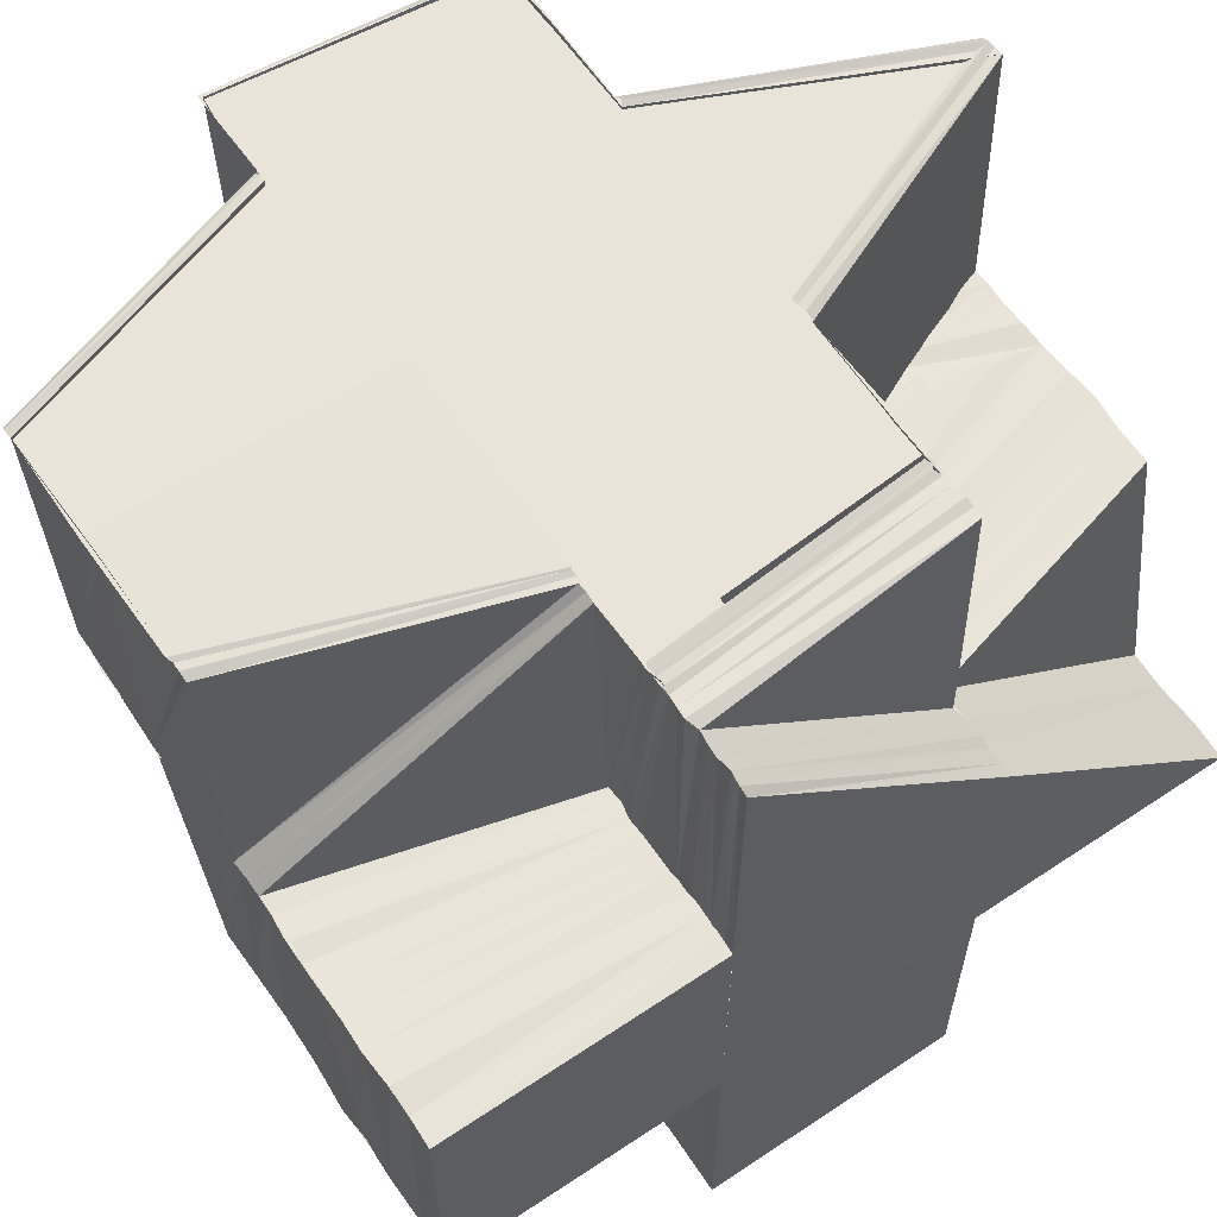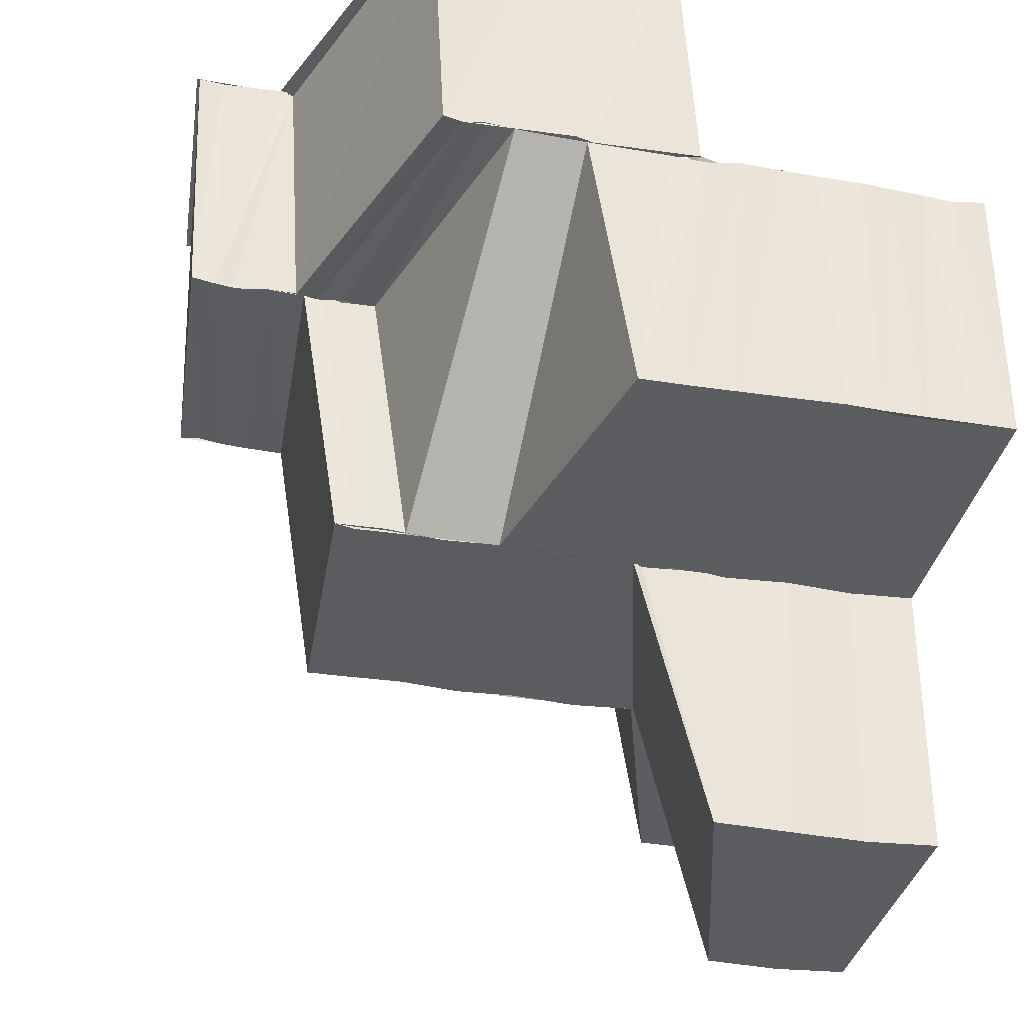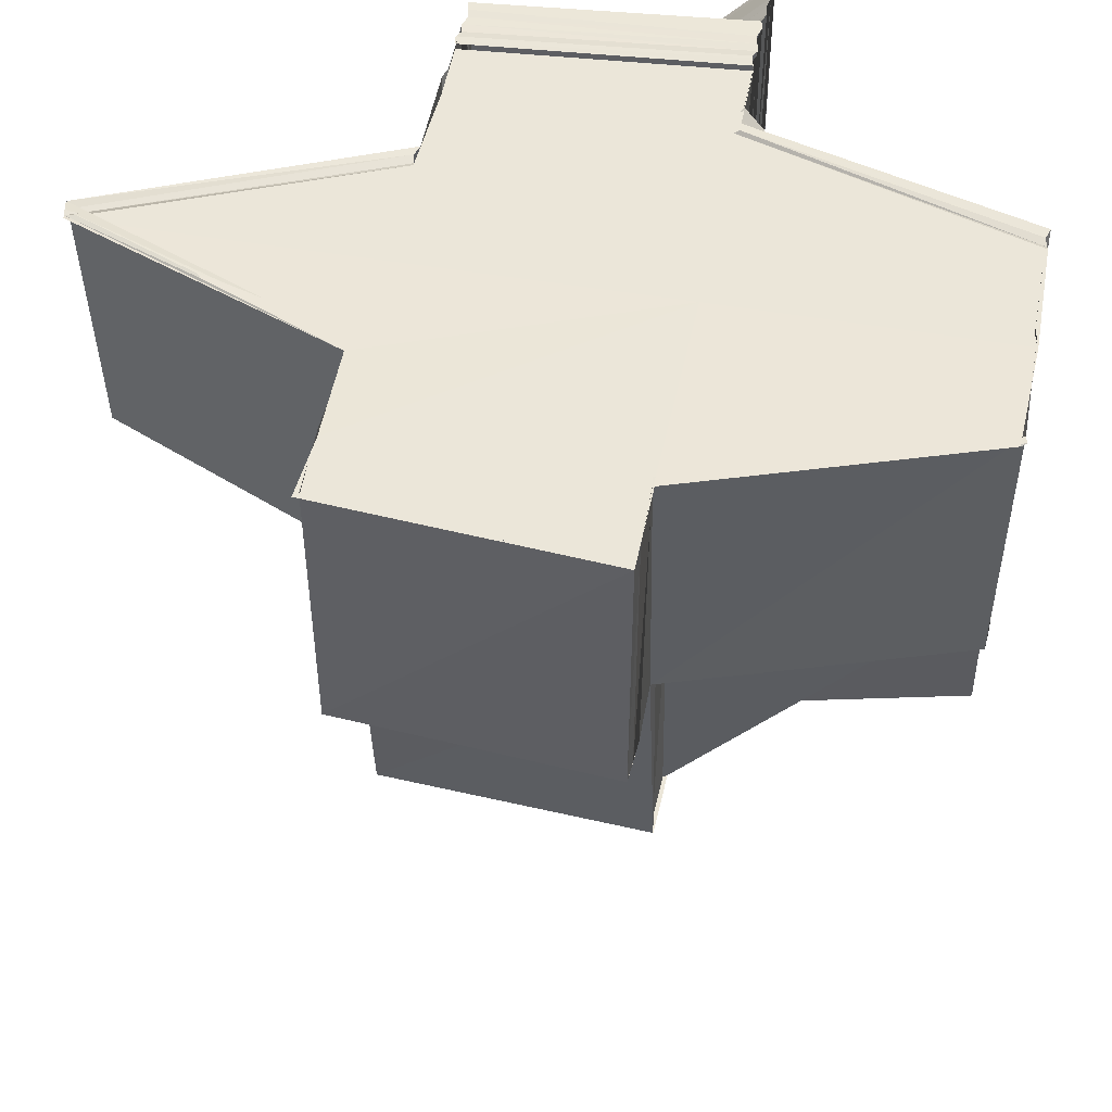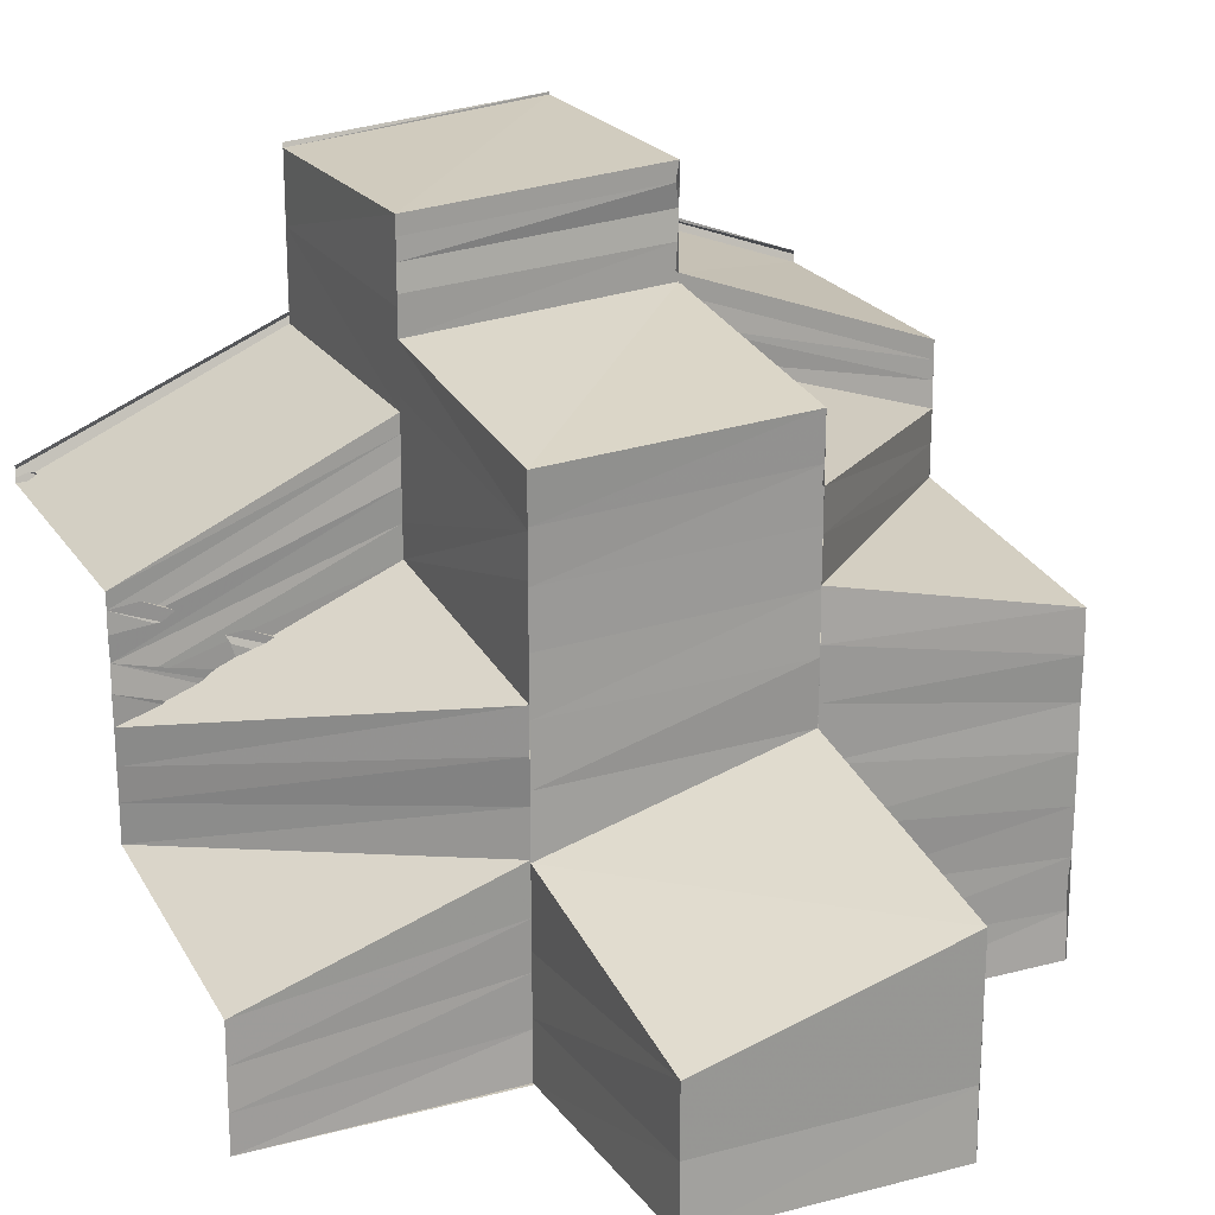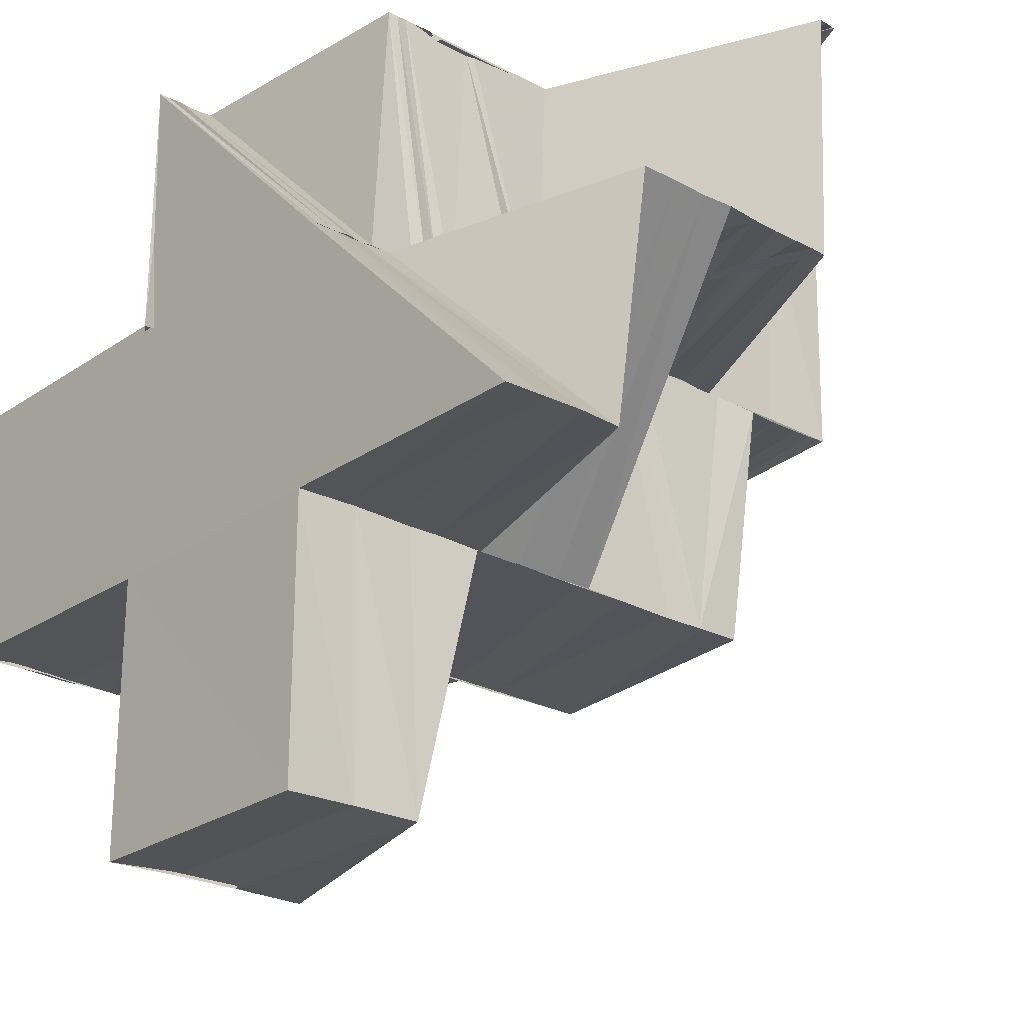
<metadata>
{"format":"obj","ext":"obj","renderer":"f3d","projection":"perspective","resolution":1024,"background":"white","views":[{"elev":60.6,"azim":145.6,"up":"+Y"},{"elev":-35.5,"azim":77.0,"up":"+Y"},{"elev":47.8,"azim":11.1,"up":"+Y"},{"elev":20.4,"azim":-25.7,"up":"+Z"},{"elev":-24.4,"azim":-131.9,"up":"+Y"}]}
</metadata>
<code>
o 30980
v 2247 1888 15.96
v 2247 1888 15.96
v 2247 1888 15.96
v 2247 1888 15.96
v 2247 1888 15.96
v 2247 1888 15.96
v 2247 1888 15.96
v 2247 1888 15.96
v 2247 1888 15.96
v 2247 1888 15.96
v 2247 1888 15.96
v 2247 1888 15.96
v 2247 1888 15.96
v 2247 1888 15.96
v 2247 1888 15.97
v 2247 1888 15.96
v 2247 1888 15.96
v 2247 1888 15.97
v 2247 1888 15.97
v 2247 1888 15.97
v 2247 1888 15.96
v 2247 1888 15.97
v 2247 1888 15.97
v 2247 1888 15.97
v 2247 1888 15.97
v 2247 1888 15.97
v 2247 1888 15.97
v 2247 1888 15.97
v 2247 1888 15.97
v 2247 1888 15.97
v 2247 1888 15.97
v 2247 1888 15.97
v 2247 1888 15.97
v 2247 1888 15.97
v 2247 1888 15.97
v 2247 1888 15.97
v 2247 1888 15.97
v 2247 1888 15.97
v 2247 1888 15.97
v 2247 1888 15.97
v 2247 1888 15.97
v 2247 1888 15.97
v 2247 1888 15.97
v 2247 1888 15.97
v 2247 1888 15.97
v 2247 1888 15.97
v 2247 1888 15.97
v 2247 1888 15.97
v 2247 1888 15.97
v 2247 1888 15.97
v 2247 1888 15.98
v 2247 1888 15.97
v 2247 1888 15.97
v 2247 1888 15.98
v 2247 1888 15.98
v 2247 1888 15.98
v 2247 1888 15.98
v 2247 1888 15.98
v 2247 1888 15.98
v 2247 1888 15.98
v 2247 1888 15.98
v 2247 1888 15.98
v 2247 1888 15.98
v 2247 1888 15.98
v 2247 1888 15.98
v 2247 1888 15.98
v 2247 1888 15.98
v 2247 1888 15.97
v 2247 1888 15.97
v 2247 1888 15.97
v 2247 1888 15.97
v 2247 1888 15.97
v 2247 1888 15.97
v 2247 1888 15.97
v 2247 1888 15.98
v 2247 1888 15.98
v 2247 1888 15.97
v 2247 1888 15.97
v 2247 1888 15.96
v 2247 1888 15.96
v 2247 1888 15.96
v 2247 1888 15.96
v 2247 1888 15.96
v 2247 1888 15.96
v 2247 1888 15.96
v 2247 1888 15.96
v 2247 1888 15.96
v 2247 1888 15.96
v 2247 1888 15.96
v 2247 1888 15.96
v 2247 1888 15.96
v 2247 1888 15.96
v 2247 1888 15.96
v 2247 1888 15.96
v 2247 1888 15.97
v 2247 1888 15.96
v 2247 1888 15.97
v 2247 1888 15.96
v 2247 1888 15.96
v 2247 1888 15.96
v 2247 1888 15.96
v 2247 1888 15.96
v 2247 1888 15.96
v 2247 1888 15.96
v 2247 1888 15.96
v 2247 1888 15.96
v 2247 1888 15.96
v 2247 1888 15.96
v 2247 1888 15.96
v 2247 1888 15.96
v 2247 1888 15.96
v 2247 1888 15.96
v 2247 1888 15.96
v 2247 1888 15.96
v 2247 1888 15.96
v 2247 1888 15.96
v 2247 1888 15.96
v 2247 1888 15.96
v 2247 1888 15.96
v 2247 1888 15.96
v 2247 1888 15.96
v 2247 1888 15.96
v 2247 1888 15.96
v 2247 1888 15.96
v 2247 1888 15.96
v 2247 1888 15.96
v 2247 1888 15.96
v 2247 1888 15.96
v 2247 1888 15.96
v 2247 1888 15.96
v 2247 1888 15.96
v 2247 1888 15.96
v 2247 1888 15.96
v 2247 1888 15.96
v 2247 1888 15.96
v 2247 1888 15.96
v 2247 1888 15.96
v 2247 1888 15.97
v 2247 1888 15.96
v 2247 1888 15.96
v 2247 1888 15.96
v 2247 1888 15.96
v 2247 1888 15.96
v 2247 1888 15.96
v 2247 1888 15.96
v 2247 1888 15.96
v 2247 1888 15.96
v 2247 1888 15.96
v 2247 1888 15.96
v 2247 1888 15.96
v 2247 1888 15.96
v 2247 1888 15.96
v 2247 1888 15.96
v 2247 1888 15.96
v 2247 1888 15.96
v 2247 1888 15.96
v 2247 1888 15.96
v 2247 1888 15.96
v 2247 1888 15.96
v 2247 1888 15.96
v 2247 1888 15.96
v 2247 1888 15.96
v 2247 1888 15.96
v 2247 1888 15.96
v 2247 1888 15.96
v 2247 1888 15.96
v 2247 1888 15.96
v 2247 1888 15.96
v 2247 1888 15.96
v 2247 1888 15.96
v 2247 1888 15.96
v 2247 1888 15.96
v 2247 1888 15.96
v 2247 1888 15.96
v 2247 1888 15.96
v 2247 1888 15.96
v 2247 1888 15.97
v 2247 1888 15.97
v 2247 1888 15.96
v 2247 1888 15.96
v 2247 1888 15.96
v 2247 1888 15.96
v 2247 1888 15.96
v 2247 1888 15.96
v 2247 1888 15.96
v 2247 1888 15.96
v 2247 1888 15.96
v 2247 1888 15.96
v 2247 1888 15.96
v 2247 1888 15.96
v 2247 1888 15.96
v 2247 1888 15.96
v 2247 1888 15.96
v 2247 1888 15.96
v 2247 1888 15.97
v 2247 1888 15.96
v 2247 1888 15.96
v 2247 1888 15.96
v 2247 1888 15.96
v 2247 1888 15.97
v 2247 1888 15.96
v 2247 1888 15.96
v 2247 1888 15.97
v 2247 1888 15.96
v 2247 1888 15.97
v 2247 1888 15.97
v 2247 1888 15.97
v 2247 1888 15.96
v 2247 1888 15.97
v 2247 1888 15.97
v 2247 1888 15.97
v 2247 1888 15.97
v 2247 1888 15.97
v 2247 1888 15.97
v 2247 1888 15.97
v 2247 1888 15.97
v 2247 1888 15.97
v 2247 1888 15.97
v 2247 1888 15.97
v 2247 1888 15.97
v 2247 1888 15.97
v 2247 1888 15.97
v 2247 1888 15.97
v 2247 1888 15.97
v 2247 1888 15.98
v 2247 1888 15.97
v 2247 1888 15.98
v 2247 1888 15.98
v 2247 1888 15.97
v 2247 1888 15.98
v 2247 1888 15.98
v 2247 1888 15.98
v 2247 1888 15.98
v 2247 1888 15.97
v 2247 1888 15.97
v 2247 1888 15.97
v 2247 1888 15.97
v 2247 1888 15.97
v 2247 1888 15.97
v 2247 1888 15.97
v 2247 1888 15.97
v 2247 1888 15.97
v 2247 1888 15.97
v 2247 1888 15.98
v 2247 1888 15.98
v 2247 1888 15.97
v 2247 1888 15.96
v 2247 1888 15.96
v 2247 1888 15.97
v 2247 1888 15.97
v 2247 1888 15.98
v 2247 1888 15.97
v 2247 1888 15.97
v 2247 1888 15.98
v 2247 1888 15.98
v 2247 1888 15.97
v 2247 1888 15.97
v 2247 1888 15.97
v 2247 1888 15.97
v 2247 1888 15.97
v 2247 1888 15.97
v 2247 1888 15.98
v 2247 1888 15.98
v 2247 1888 15.98
v 2247 1888 15.98
v 2247 1888 15.97
v 2247 1888 15.98
v 2247 1888 15.98
v 2247 1888 15.97
v 2247 1888 15.98
v 2247 1888 15.98
v 2247 1888 15.99
v 2247 1888 15.99
v 2247 1888 15.99
v 2247 1888 15.97
v 2247 1888 15.98
v 2247 1888 15.98
v 2247 1888 15.98
v 2247 1888 15.98
v 2247 1888 15.98
v 2247 1888 15.98
v 2247 1888 15.98
v 2247 1888 15.98
v 2247 1888 15.98
v 2247 1888 15.99
v 2247 1888 15.98
v 2247 1888 15.99
v 2247 1888 15.99
v 2247 1888 15.99
v 2247 1888 15.98
v 2247 1888 15.98
v 2247 1888 15.98
v 2247 1888 15.98
v 2247 1888 15.98
v 2247 1888 15.98
v 2247 1888 15.98
v 2247 1888 15.98
v 2247 1888 15.98
v 2247 1888 15.98
v 2247 1888 15.98
v 2247 1888 15.98
v 2247 1888 15.98
v 2247 1888 15.98
v 2247 1888 15.98
v 2247 1888 15.99
v 2247 1888 15.98
v 2247 1888 15.99
v 2247 1888 15.98
v 2247 1888 15.98
v 2247 1888 15.98
v 2247 1888 15.98
v 2247 1888 15.98
v 2247 1888 15.97
v 2247 1888 15.98
v 2247 1888 15.97
v 2247 1888 15.98
v 2247 1888 15.98
v 2247 1888 15.97
v 2247 1888 15.98
v 2247 1888 15.97
v 2247 1888 15.97
v 2247 1888 15.98
v 2247 1888 15.97
v 2247 1888 15.97
v 2247 1888 15.97
v 2247 1888 15.97
v 2247 1888 15.97
v 2247 1888 15.97
v 2247 1888 15.97
v 2247 1888 15.97
v 2247 1888 15.97
v 2247 1888 15.97
v 2247 1888 15.97
v 2247 1888 15.96
v 2247 1888 15.97
v 2247 1888 15.97
v 2247 1888 15.97
v 2247 1888 15.96
v 2247 1888 15.96
v 2247 1888 15.97
v 2247 1888 15.97
v 2247 1888 15.97
v 2247 1888 15.97
v 2247 1888 15.97
v 2247 1888 15.96
v 2247 1888 15.97
v 2247 1888 15.97
v 2247 1888 15.97
v 2247 1888 15.96
v 2247 1888 15.96
v 2247 1888 15.96
v 2247 1888 15.96
v 2247 1888 15.96
v 2247 1888 15.97
v 2247 1888 15.97
v 2247 1888 15.97
v 2247 1888 15.97
v 2247 1888 15.97
v 2247 1888 15.97
v 2247 1888 15.97
v 2247 1888 15.97
v 2247 1888 15.98
v 2247 1888 15.97
v 2247 1888 15.97
v 2247 1888 15.97
v 2247 1888 15.97
v 2247 1888 15.97
v 2247 1888 15.98
v 2247 1888 15.97
v 2247 1888 15.97
v 2247 1888 15.97
v 2247 1888 15.97
v 2247 1888 15.97
v 2247 1888 15.97
v 2247 1888 15.97
v 2247 1888 15.97
v 2247 1888 15.98
v 2247 1888 15.97
v 2247 1888 15.98
v 2247 1888 15.97
v 2247 1888 15.97
v 2247 1888 15.97
v 2247 1888 15.97
v 2247 1888 15.96
v 2247 1888 15.97
v 2247 1888 15.97
v 2247 1888 15.97
v 2247 1888 15.97
v 2247 1888 15.97
v 2247 1888 15.96
v 2247 1888 15.96
v 2247 1888 15.96
v 2247 1888 15.96
v 2247 1888 15.96
v 2247 1888 15.96
v 2247 1888 15.96
v 2247 1888 15.96
v 2247 1888 15.96
v 2247 1888 15.96
v 2247 1888 15.96
v 2247 1888 15.96
v 2247 1888 15.96
v 2247 1888 15.96
v 2247 1888 15.96
v 2247 1888 15.96
v 2247 1888 15.96
v 2247 1888 15.96
v 2247 1888 15.96
v 2247 1888 15.96
v 2247 1888 15.96
v 2247 1888 15.96
v 2247 1888 15.96
v 2247 1888 15.98
v 2247 1888 15.98
v 2247 1888 15.98
v 2247 1888 15.98
v 2247 1888 15.98
v 2247 1888 15.98
v 2247 1888 15.98
v 2247 1888 15.98
v 2247 1888 15.98
v 2247 1888 15.98
v 2247 1888 15.98
v 2247 1888 15.98
v 2247 1888 15.98
v 2247 1888 15.97
v 2247 1888 15.97
v 2247 1888 15.97
v 2247 1888 15.99
v 2247 1888 15.99
v 2247 1888 15.98
v 2247 1888 15.99
v 2247 1888 15.99
v 2247 1888 15.98
f 1 2 3
f 4 5 1
f 2 6 7
f 8 9 6
f 2 8 10
f 5 11 12
f 13 12 14
f 11 15 16
f 17 16 12
f 16 18 8
f 19 18 16
f 18 20 21
f 22 23 20
f 18 22 24
f 25 26 19
f 26 27 28
f 29 28 19
f 27 30 31
f 32 31 28
f 30 33 34
f 33 35 34
f 36 34 31
f 37 38 32
f 38 39 36
f 40 37 29
f 38 41 42
f 39 43 41
f 37 42 44
f 40 44 45
f 39 46 47
f 46 48 47
f 49 48 50
f 48 51 52
f 48 53 51
f 53 54 51
f 53 55 54
f 56 57 54
f 54 58 59
f 58 60 59
f 59 60 61
f 60 62 63
f 64 61 65
f 64 65 66
f 67 64 66
f 67 66 68
f 69 67 68
f 69 68 70
f 71 69 70
f 71 70 72
f 73 71 72
f 73 72 74
f 75 76 65
f 77 78 74
f 79 77 80
f 24 74 80
f 80 74 81
f 80 81 82
f 83 84 82
f 85 83 86
f 10 82 87
f 87 88 89
f 88 90 91
f 92 93 90
f 88 92 94
f 95 96 93
f 95 97 96
f 92 95 98
f 94 99 100
f 98 101 99
f 102 103 101
f 101 104 105
f 105 106 107
f 108 109 106
f 110 108 107
f 109 111 112
f 113 112 106
f 114 107 115
f 116 110 115
f 117 101 114
f 118 116 119
f 120 115 119
f 99 117 120
f 121 119 122
f 123 118 122
f 124 99 121
f 117 125 126
f 99 126 127
f 124 127 128
f 101 129 125
f 130 131 129
f 132 124 133
f 134 135 132
f 135 136 99
f 136 137 101
f 137 138 139
f 140 141 142
f 141 143 144
f 145 146 143
f 141 145 147
f 147 148 149
f 145 150 151
f 150 152 146
f 151 153 148
f 154 155 152
f 150 154 156
f 156 157 153
f 158 159 148
f 159 160 153
f 160 161 157
f 162 158 163
f 163 164 165
f 166 167 165
f 167 168 169
f 164 170 13
f 164 171 172
f 170 173 171
f 174 175 172
f 176 174 169
f 177 178 173
f 170 177 17
f 179 180 169
f 180 123 169
f 157 40 177
f 181 40 157
f 154 182 181
f 182 183 181
f 184 185 183
f 112 186 182
f 187 186 112
f 186 188 189
f 190 191 187
f 186 192 193
f 192 194 188
f 193 195 183
f 185 196 195
f 197 198 194
f 192 197 199
f 199 200 195
f 196 201 200
f 202 203 198
f 197 202 204
f 204 205 200
f 201 206 205
f 206 207 205
f 202 208 209
f 208 210 209
f 211 210 212
f 210 213 214
f 210 215 213
f 215 216 213
f 215 217 216
f 218 219 216
f 216 220 221
f 220 222 221
f 219 223 222
f 222 224 225
f 226 224 222
f 224 227 228
f 224 229 230
f 229 231 230
f 232 231 233
f 234 235 226
f 234 236 235
f 237 234 226
f 238 237 239
f 237 240 241
f 242 243 235
f 242 243 244
f 245 246 244
f 247 248 244
f 249 247 244
f 250 249 244
f 251 250 252
f 253 254 252
f 254 255 256
f 257 253 258
f 259 252 258
f 260 258 261
f 262 263 259
f 263 264 251
f 263 265 266
f 264 267 265
f 268 266 269
f 264 270 244
f 271 264 244
f 272 271 244
f 273 272 244
f 273 272 274
f 275 276 244
f 276 277 244
f 277 278 244
f 277 278 279
f 280 277 279
f 281 280 282
f 280 283 284
f 279 285 286
f 285 287 288
f 286 285 289
f 290 291 286
f 292 290 293
f 294 286 295
f 293 294 295
f 296 289 297
f 296 297 298
f 299 296 298
f 299 298 300
f 301 299 300
f 301 300 302
f 303 301 304
f 305 306 297
f 306 307 308
f 309 308 310
f 310 308 311
f 308 262 311
f 311 312 313
f 314 313 315
f 302 316 317
f 317 316 318
f 76 319 317
f 317 320 321
f 322 317 323
f 322 323 324
f 324 321 325
f 324 325 326
f 327 326 328
f 327 324 329
f 330 328 331
f 330 327 332
f 333 331 334
f 335 330 336
f 329 337 338
f 332 338 339
f 340 341 338
f 341 342 337
f 343 340 339
f 344 339 345
f 346 347 337
f 342 348 347
f 339 349 350
f 339 351 352
f 351 353 349
f 348 354 355
f 356 355 347
f 357 358 356
f 359 360 355
f 354 361 360
f 318 362 359
f 318 363 364
f 362 365 363
f 366 364 367
f 362 368 369
f 368 370 365
f 369 371 360
f 361 372 371
f 372 373 374
f 375 374 376
f 368 377 375
f 377 378 370
f 377 379 378
f 371 380 381
f 382 383 380
f 381 380 384
f 385 386 380
f 385 387 386
f 388 387 389
f 381 390 391
f 392 391 353
f 392 381 393
f 351 392 394
f 394 395 187
f 393 396 395
f 191 397 395
f 397 398 396
f 384 399 396
f 384 400 399
f 400 401 399
f 400 402 401
f 402 403 401
f 402 404 403
f 404 405 403
f 404 406 405
f 406 407 405
f 408 409 410
f 411 412 410
f 413 414 415
f 414 416 417
f 418 419 420
f 419 421 58
f 419 225 421
f 225 422 421
f 423 424 422
f 425 423 422
f 426 427 428
f 429 430 431
f 432 433 434

</code>
